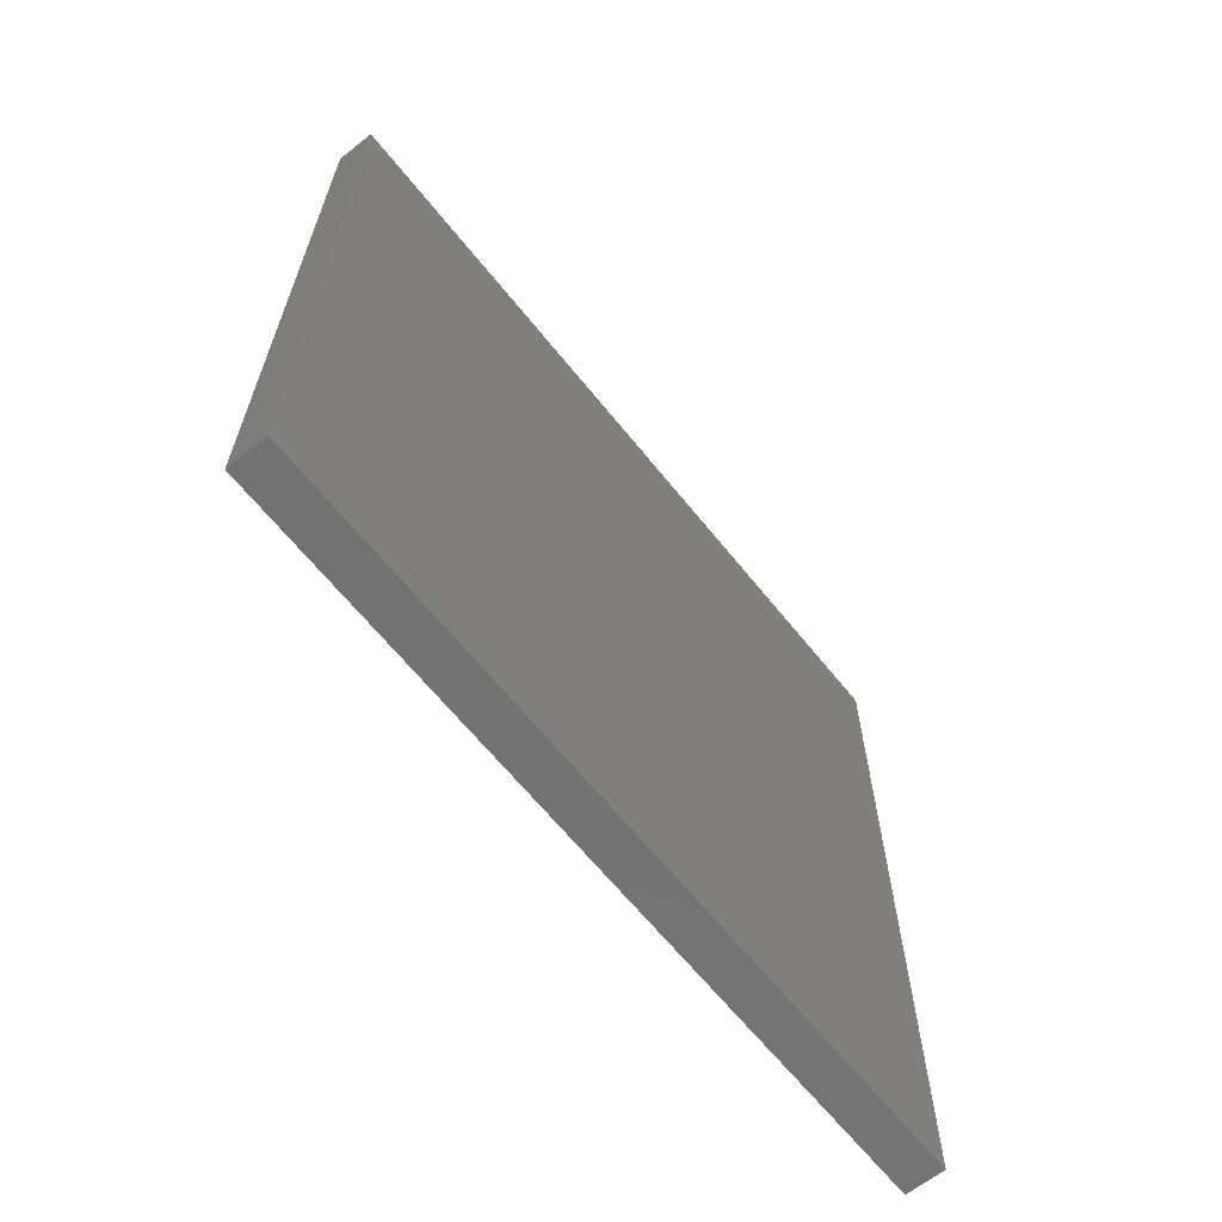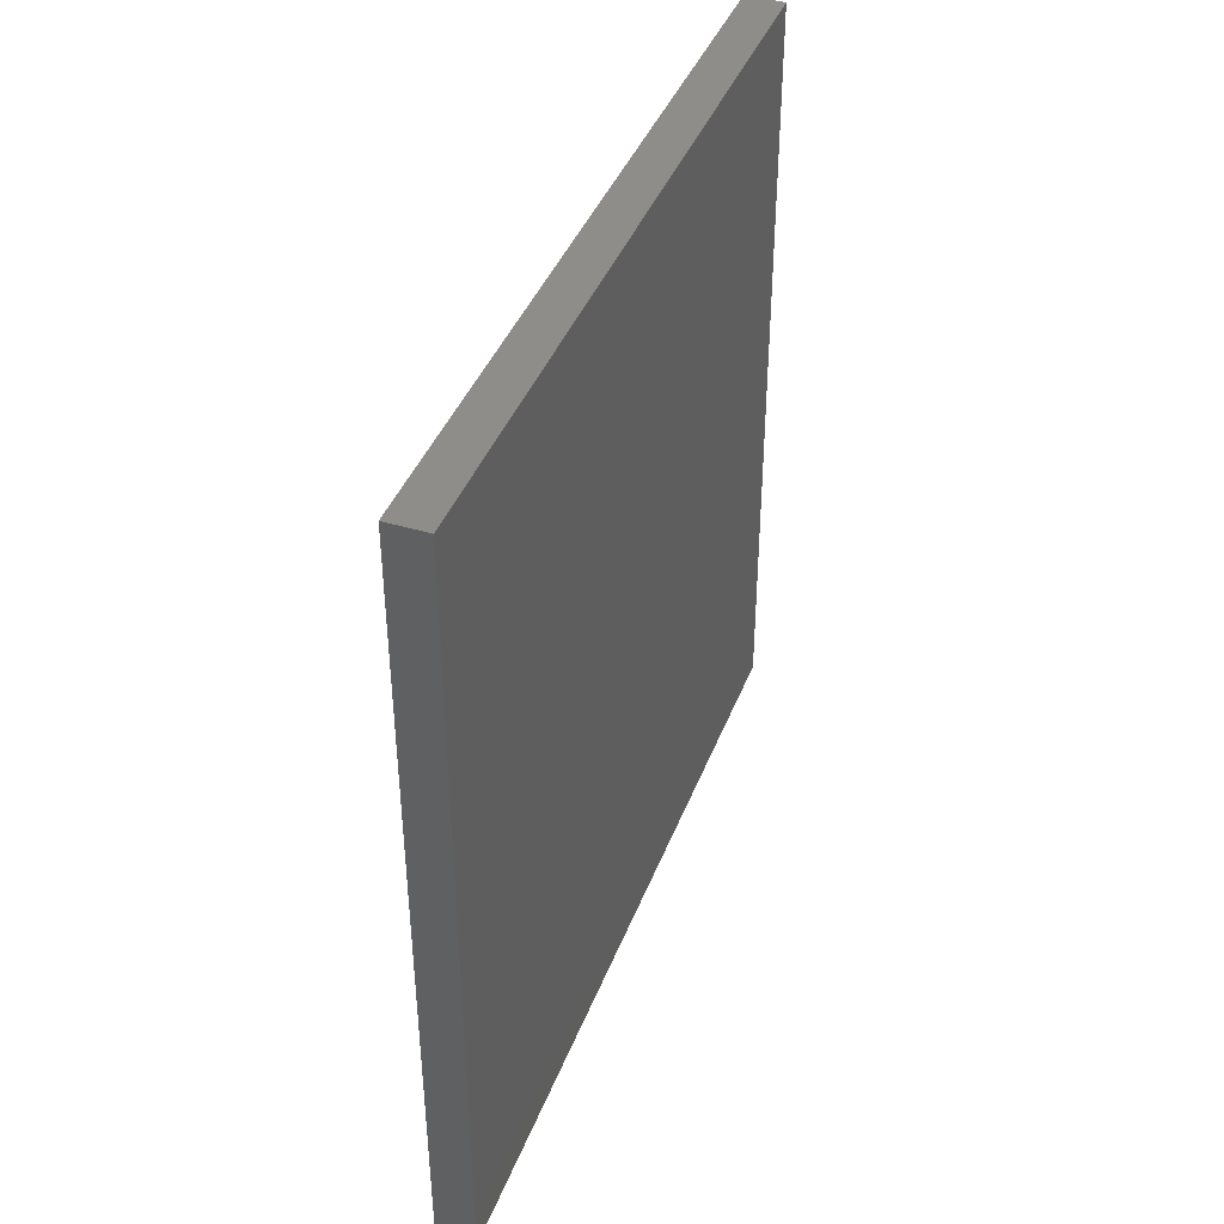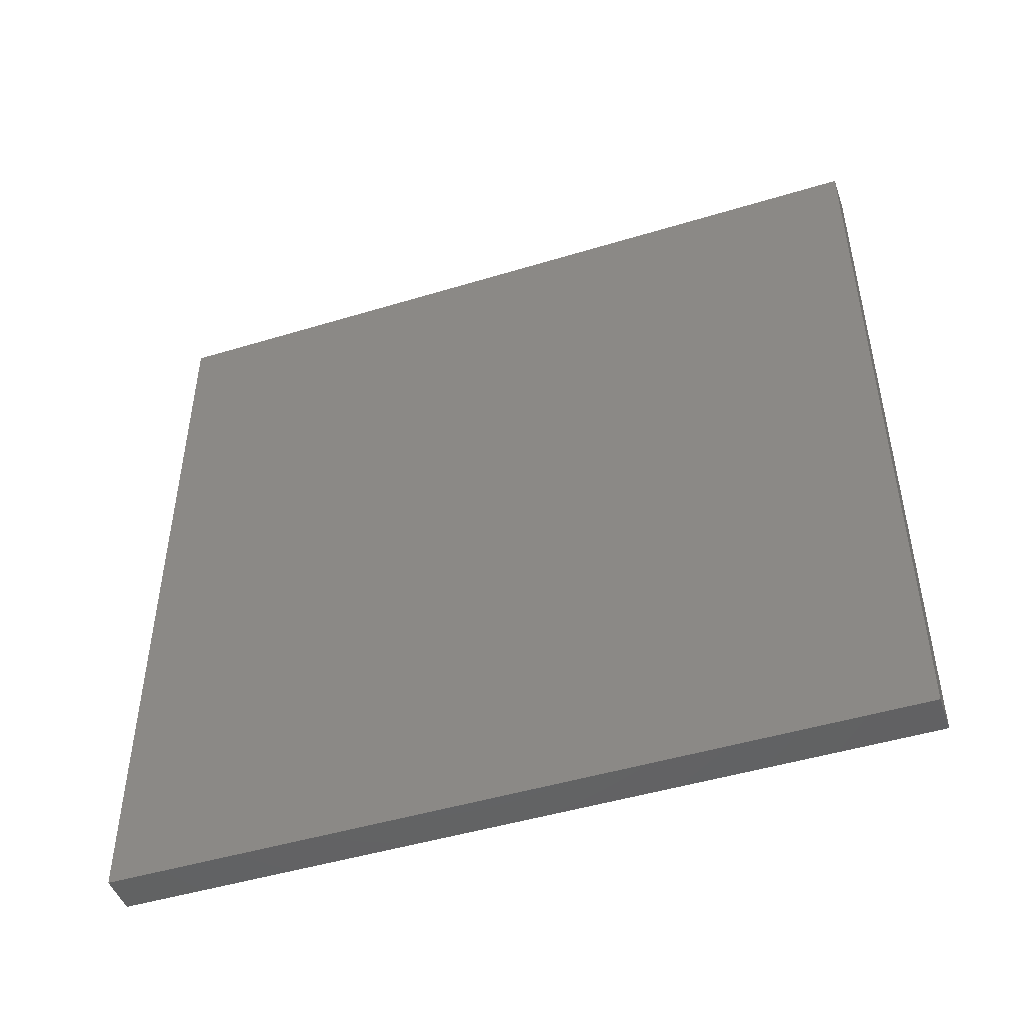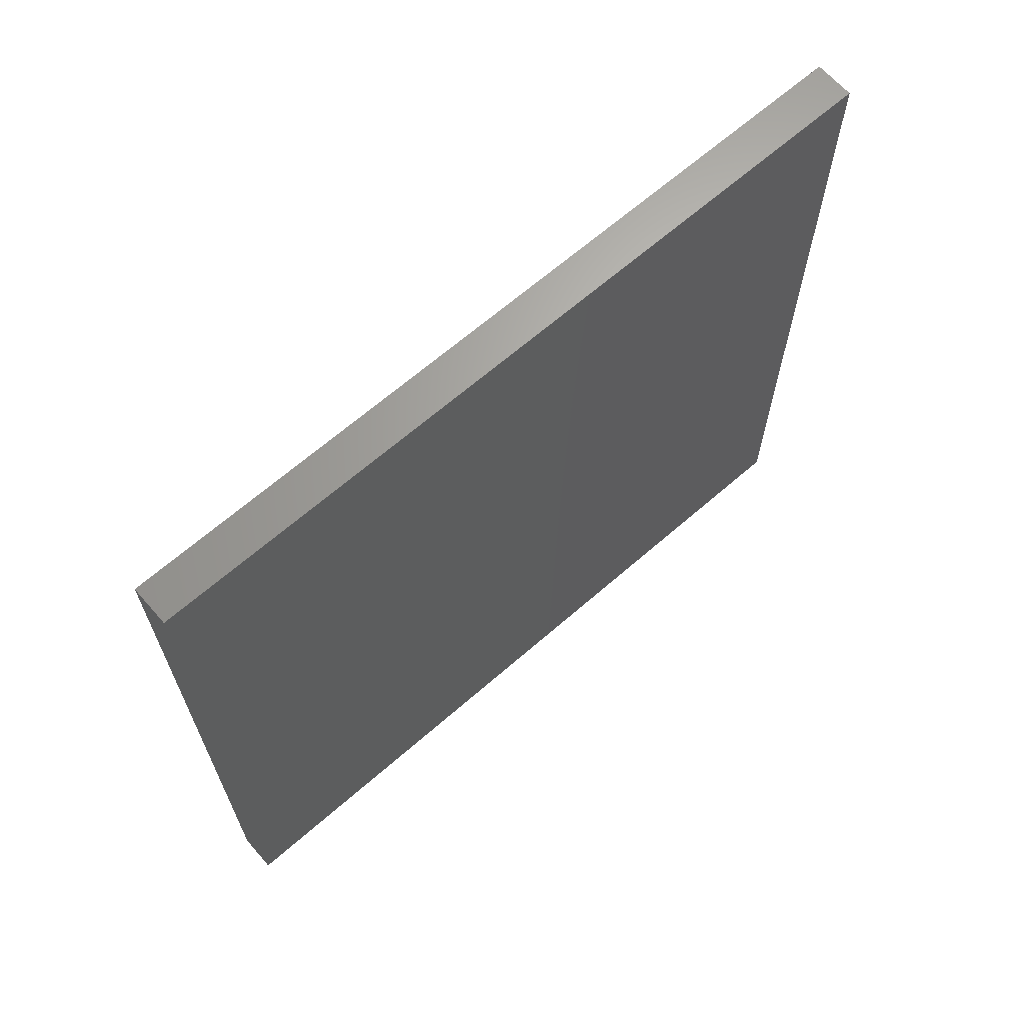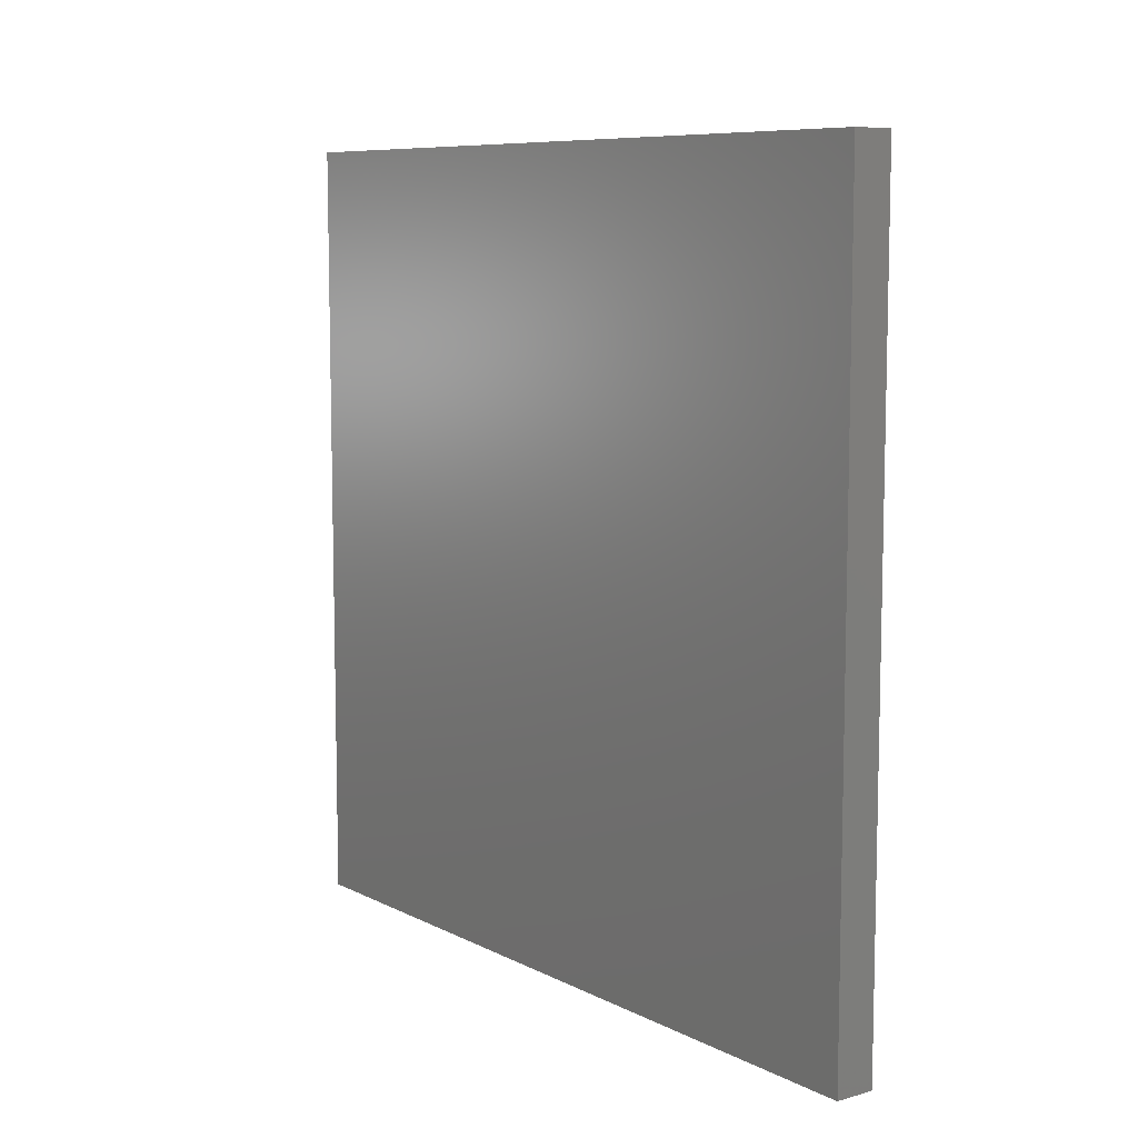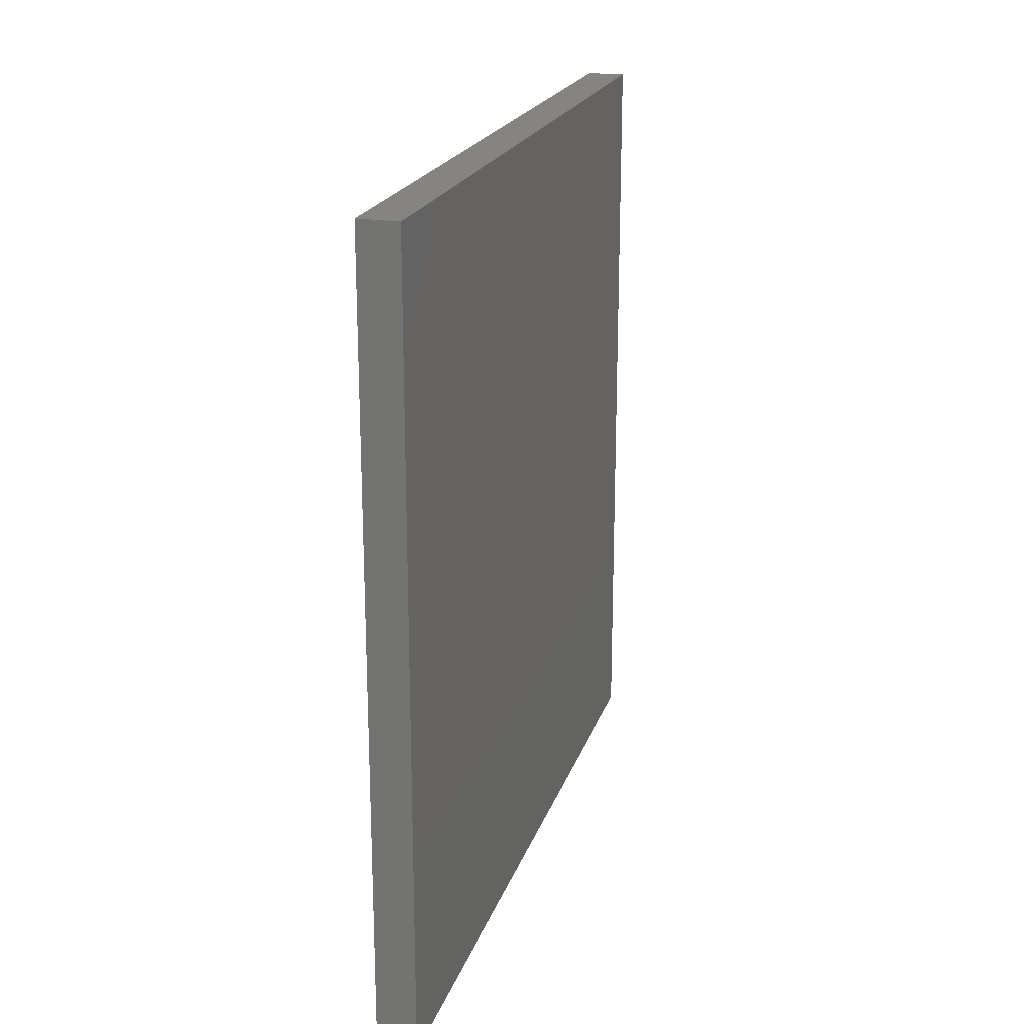
<metadata>
{"format":"stl","ext":"stl","renderer":"f3d","projection":"perspective","resolution":1024,"background":"white","views":[{"elev":-64.4,"azim":-141.3,"up":"+Z"},{"elev":40.9,"azim":20.0,"up":"+Y"},{"elev":-47.2,"azim":-71.0,"up":"+Y"},{"elev":66.0,"azim":-131.2,"up":"+Y"},{"elev":8.5,"azim":143.1,"up":"+Z"},{"elev":20.7,"azim":-164.1,"up":"+Z"}]}
</metadata>
<code>
# stl→obj: 8 verts, 12 faces
v -0.001 -0.02 -0.02
v -0.001 -0.02 0.02
v -0.001 0.02 0.02
v -0.001 0.02 -0.02
v 0.001 -0.02 -0.02
v 0.001 0.02 -0.02
v 0.001 0.02 0.02
v 0.001 -0.02 0.02
f 1 2 3
f 1 3 4
f 5 6 7
f 5 7 8
f 1 5 8
f 1 8 2
f 4 3 7
f 4 7 6
f 1 4 6
f 1 6 5
f 2 8 7
f 2 7 3

</code>
